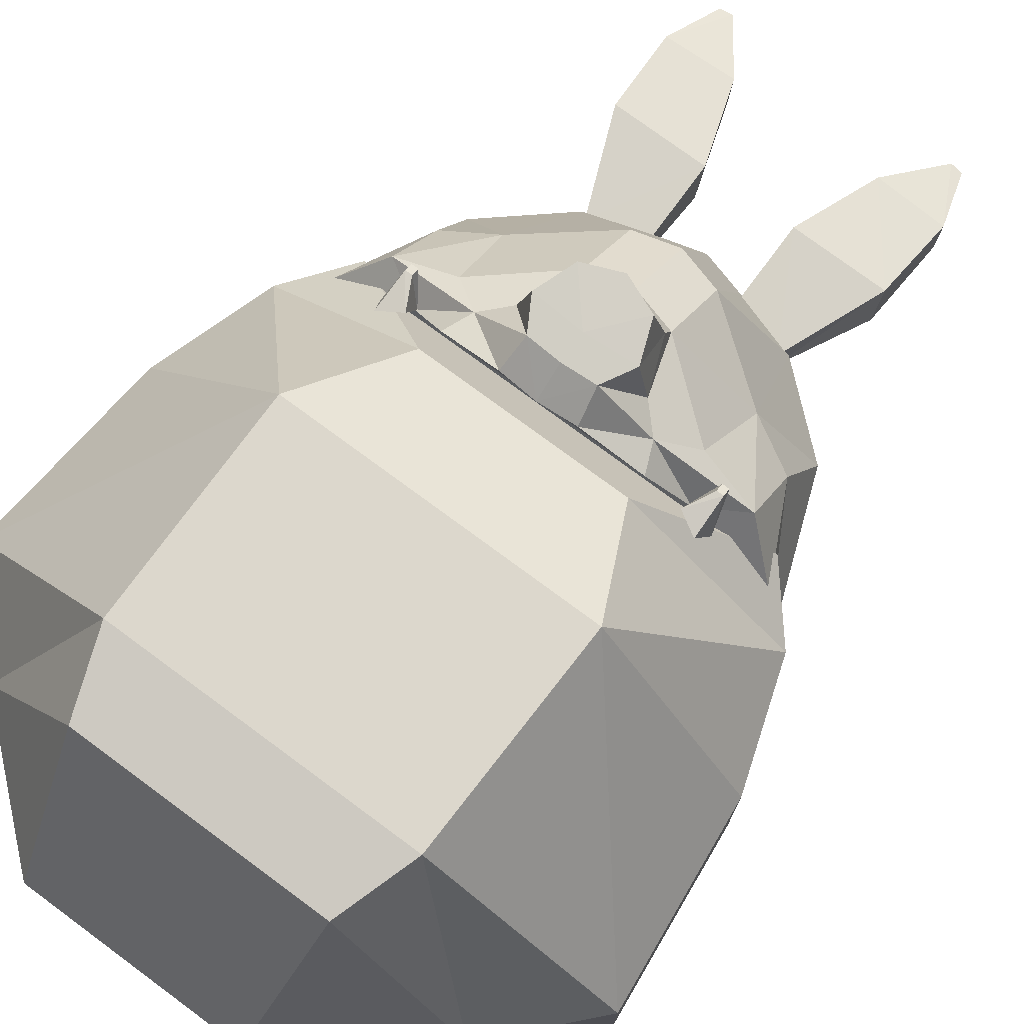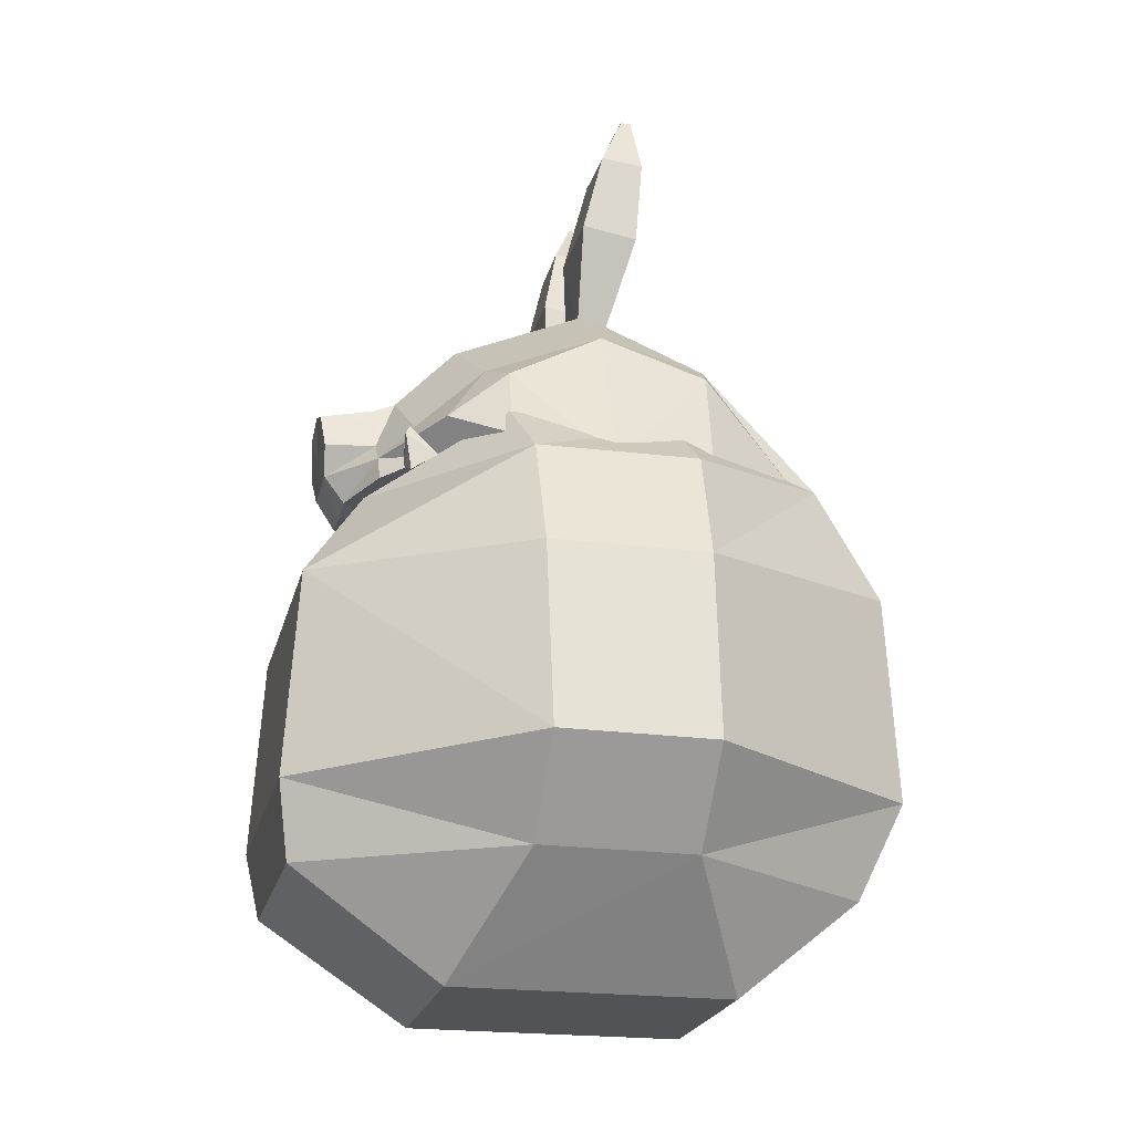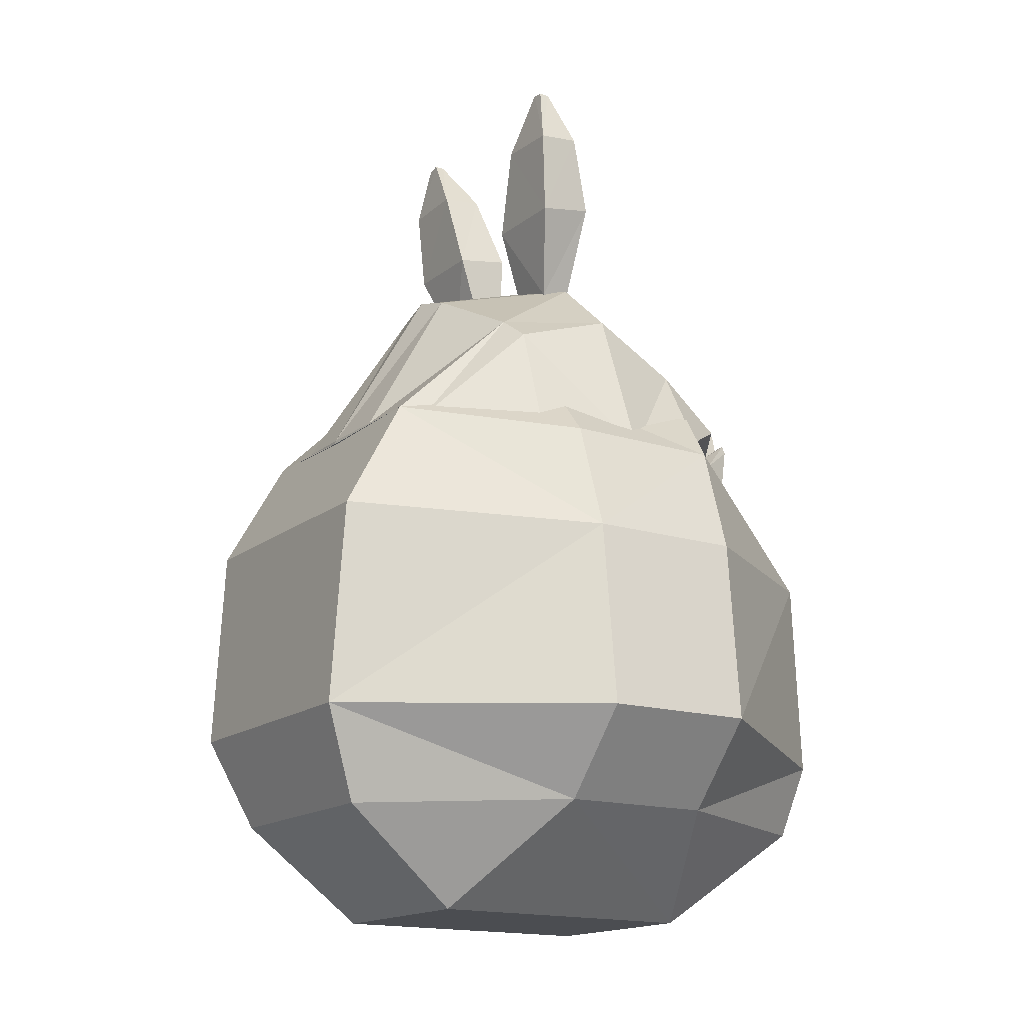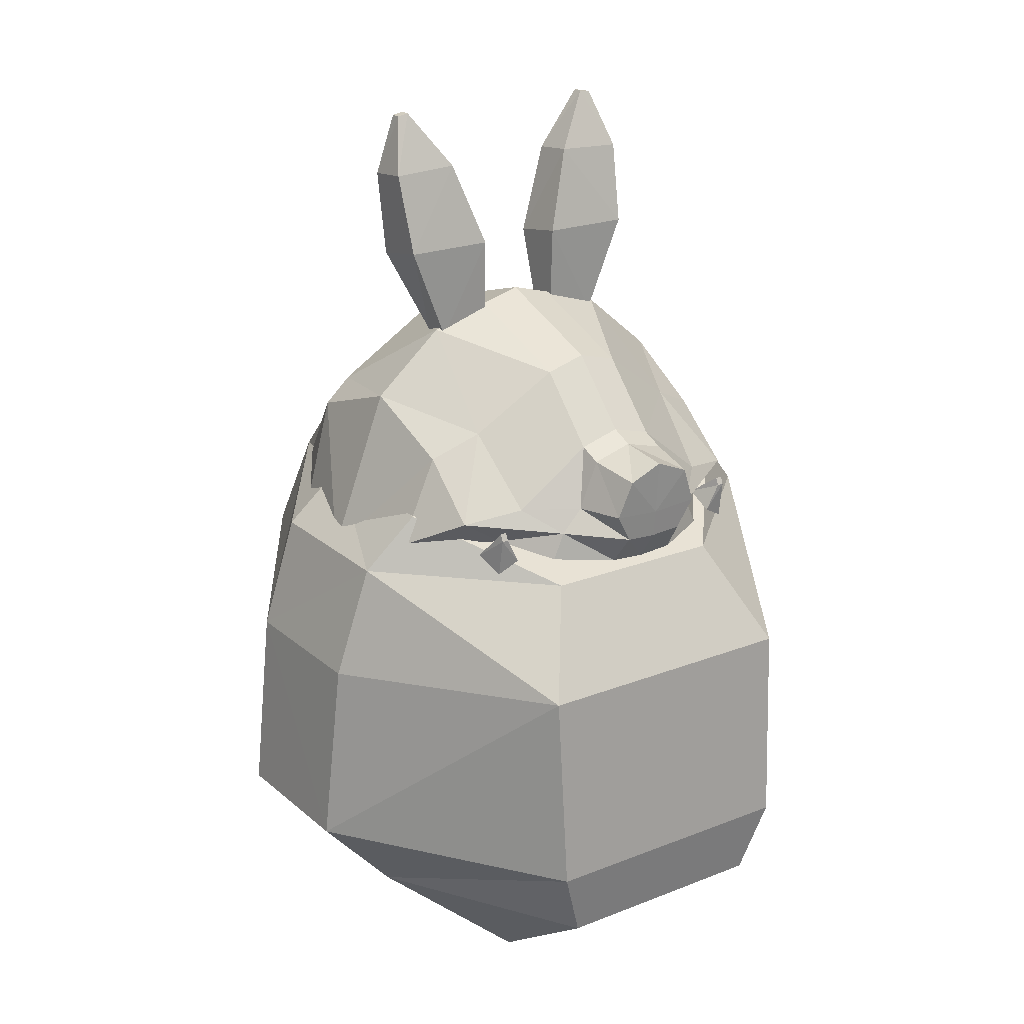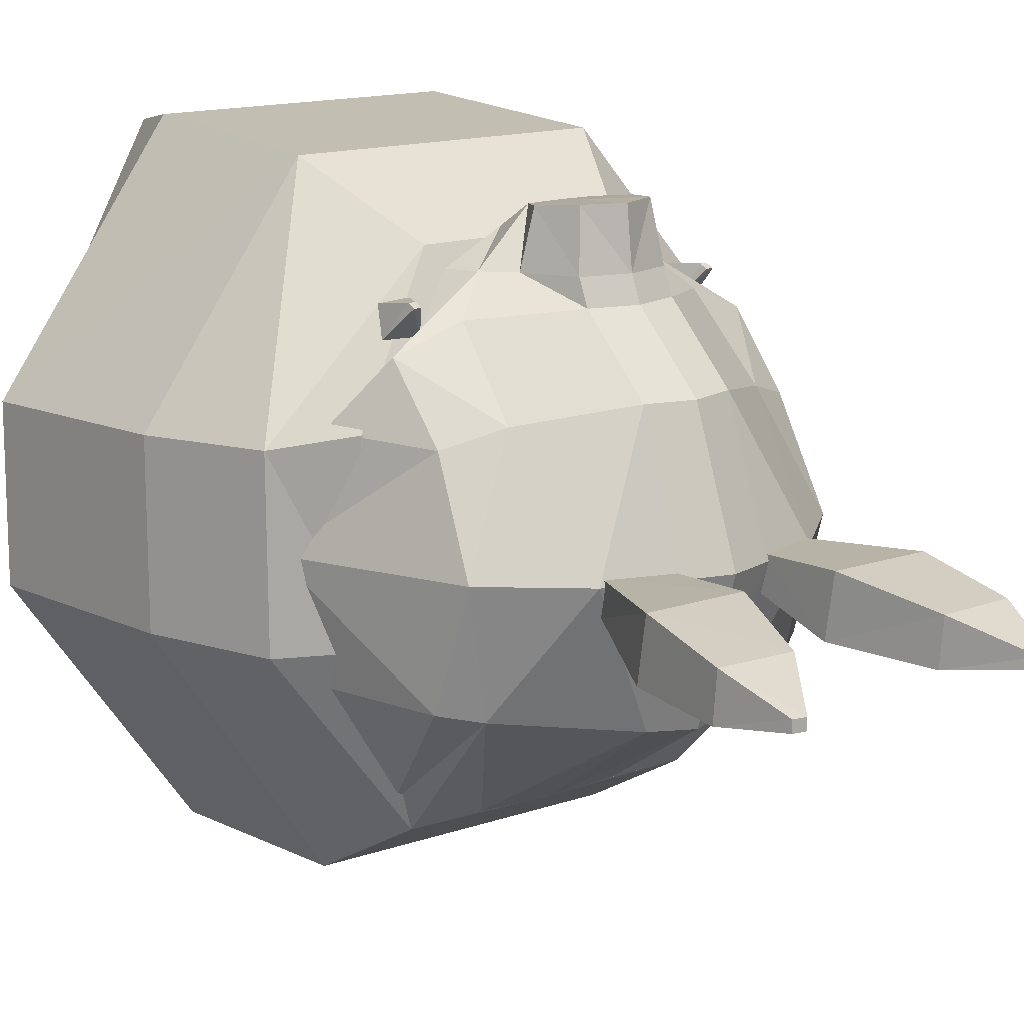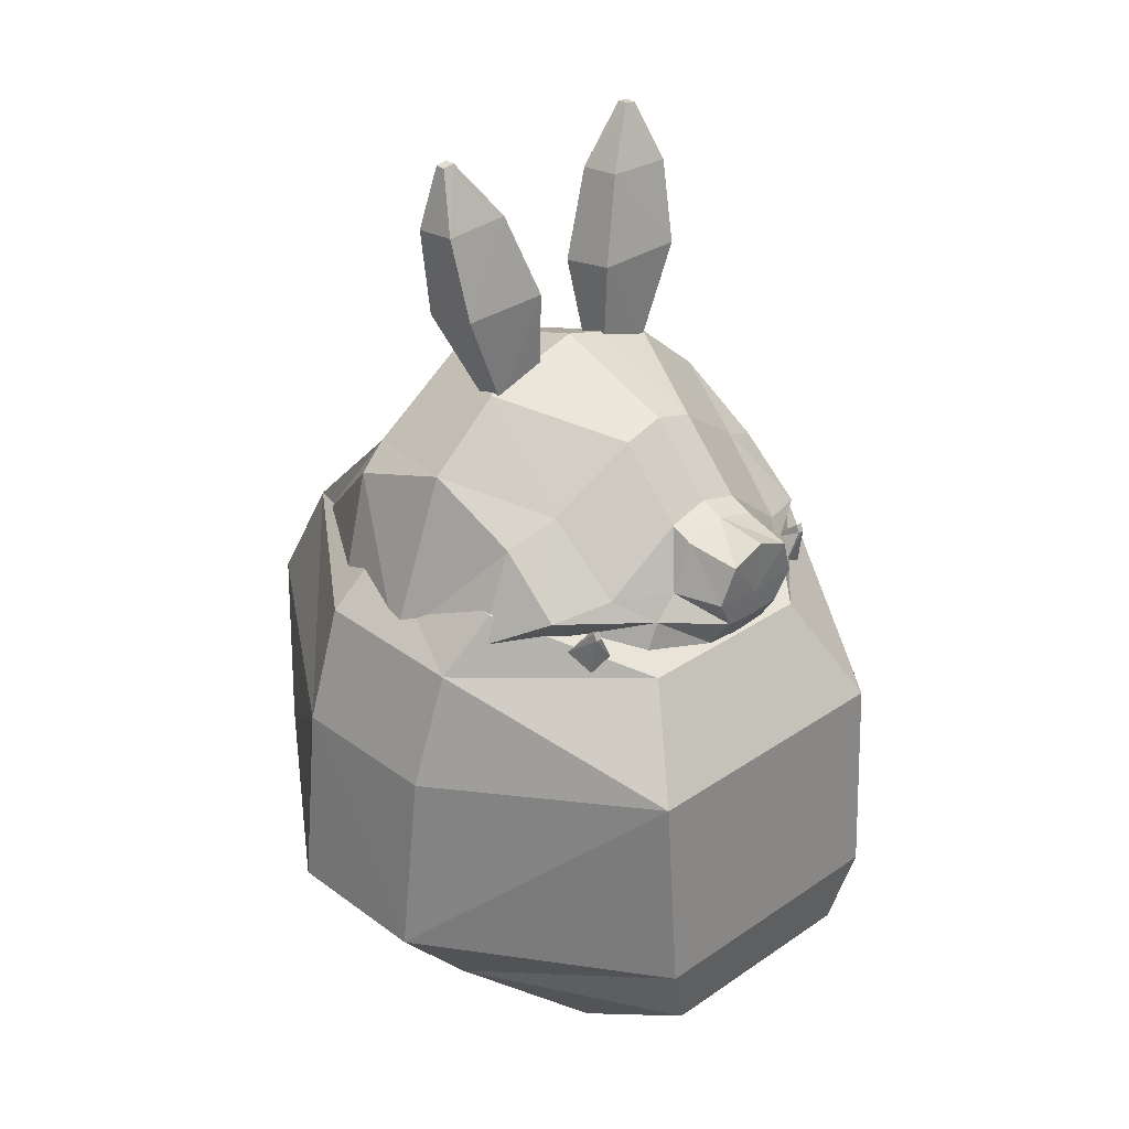
<metadata>
{"format":"obj","ext":"obj","renderer":"f3d","projection":"perspective","resolution":1024,"background":"white","views":[{"elev":76.1,"azim":36.5,"up":"+Z"},{"elev":-22.1,"azim":76.6,"up":"+Y"},{"elev":-15.9,"azim":-122.4,"up":"+Y"},{"elev":21.7,"azim":-34.7,"up":"+Y"},{"elev":14.2,"azim":142.2,"up":"+Z"},{"elev":31.5,"azim":-44.0,"up":"+Y"}]}
</metadata>
<code>
g default
v -0.9241 16.4 6.02
v 0 16.33 6.02
v 0.9241 16.4 6.02
v -1.247 17.88 6.615
v 0 17.8 6.615
v 1.247 17.88 6.615
v -0.8869 18.83 6.711
v 0 19.2 6.711
v 0.8869 18.83 6.711
v -1.07 19.06 5.356
v 0 19.35 5.356
v 1.07 19.06 5.356
v -1.07 19.31 4.775
v 0 19.61 4.775
v 1.07 19.31 4.775
v -2.947 17.82 4.535
v 2.947 17.82 4.535
v -3.359 16.87 4.097
v 0 16.87 4.097
v 3.359 16.87 4.097
v -2.416 16.53 5.323
v 0 16.53 5.323
v 2.416 16.53 5.323
v 1.557 17.82 5.33
v -1.557 17.82 5.33
v 2.126 17.21 5.33
v 0.8212 17.14 6.535
v 0 17.09 6.535
v -0.8212 17.14 6.535
v -2.126 17.21 5.33
v -4.397 17.52 3.949
v 4.397 17.52 3.949
v -1.07 21.01 3.188
v 0 21.31 3.188
v -3.151 19.52 2.761
v 1.07 21.01 3.188
v 3.151 19.52 2.761
v -4.365 18.91 2.362
v 0 16.71 2.51
v -5.468 16.71 2.51
v 4.365 18.91 2.362
v 5.468 16.71 2.51
v -1.07 22.2 0.000958
v 0 22.5 0.000958
v -2.685 21.7 -0.000958
v 1.07 22.2 0.000958
v 2.685 21.7 -0.000958
v -4.545 20.11 -0.000958
v 0 16.85 -0.000615
v -6.122 15.98 -0.000615
v 4.545 20.11 -0.000958
v 6.122 15.98 -0.000615
v -1.07 21.2 -3.279
v 0 21.49 -3.357
v -3.888 19.75 -2.909
v 1.07 21.2 -3.279
v 3.888 19.75 -2.909
v -4.679 19.17 -2.751
v 0 16.71 -2.667
v -5.546 16.09 -2.667
v 4.679 19.17 -2.751
v 5.546 16.09 -2.667
v -1.761 16.82 -5.977
v 0 16.76 -6.097
v 0 16.66 -6.117
v -3.528 16.79 -6.001
v 1.761 16.82 -5.977
v 3.528 16.79 -6.001
v -3.829 16.63 -5.369
v 0 16.64 -5.822
v 0 16.35 -5.529
v -3.483 16.35 -5.167
v 3.829 16.63 -5.369
v 3.483 16.35 -5.167
v 1.143 22.07 0.1251
v 2.502 21.54 0.1251
v 1.15 24.01 0.1942
v 3.504 24.01 0.1942
v 1.15 23.78 -1.253
v 3.504 23.77 -1.253
v 1.143 21.84 -0.6494
v 2.502 21.53 -0.6494
v 1.89 26.17 -0.3011
v 3.64 26.1 -0.3011
v 1.89 26.06 -1.401
v 3.64 25.99 -1.401
v 2.909 27.62 -0.9464
v 3.214 27.57 -0.9464
v 2.909 27.62 -1.209
v 3.214 27.57 -1.209
v -1.143 22.07 0.1251
v -2.502 21.54 0.1251
v -1.15 24.01 0.1942
v -3.504 24.01 0.1942
v -1.15 23.78 -1.253
v -3.504 23.77 -1.253
v -1.143 21.84 -0.6494
v -2.502 21.53 -0.6494
v -1.89 26.17 -0.3011
v -3.64 26.1 -0.3011
v -1.89 26.06 -1.401
v -3.64 25.99 -1.401
v -2.909 27.62 -0.9464
v -3.214 27.57 -0.9464
v -2.909 27.62 -1.209
v -3.214 27.57 -1.209
v -3.285 16.54 4.847
v -3.823 16.23 4.743
v -3.634 17.22 4.89
v -3.805 17.22 4.89
v -3.634 17.41 4.805
v -3.805 17.41 4.805
v -3.285 16.88 4.127
v -4.003 16.62 4.091
v 3.285 16.54 4.847
v 3.823 16.23 4.743
v 3.634 17.22 4.89
v 3.805 17.22 4.89
v 3.634 17.41 4.805
v 3.805 17.41 4.805
v 3.285 16.88 4.127
v 4.003 16.62 4.091
v -5.882 6.176 1.992
v -5.882 6.176 -1.992
v -6.385 16.03 2.125
v -6.385 16.09 -2.045
v -2.941 6.176 7.307
v -2.462 15.91 5.716
v -2.941 6.057 -6.919
v -3.528 16.79 -6.001
v -2.599 3.512 3.426
v -2.599 3.542 -3.815
v -5.128 17.47 2.508
v -4.896 17.54 -1.814
v 5.882 6.176 1.992
v 5.882 6.176 -1.992
v 6.385 16.03 2.125
v 6.385 16.09 -2.045
v 2.941 6.176 7.307
v 2.462 15.91 5.716
v 2.941 6.057 -6.919
v 3.528 16.79 -6.001
v 2.599 3.512 3.426
v 2.599 3.542 -3.815
v 5.128 17.47 2.508
v 4.896 17.54 -1.814
v 7.346 13.18 2.061
v 3.673 13.32 7.315
v -3.673 13.32 7.315
v -7.346 13.18 2.061
v -7.346 13.2 -2.02
v -3.673 13.84 -7.637
v 3.673 13.84 -7.637
v 7.346 13.2 -2.02
v -3.58 8.065 7.639
v -7.864 8.359 1.992
v -7.864 8.359 -1.992
v -3.58 8.466 -7.975
v 3.58 8.466 -7.975
v 7.864 8.359 -1.992
v 7.864 8.359 1.992
v 3.58 8.065 7.639
g body
f 1 2 29
f 29 2 28
f 3 27 2
f 2 27 28
f 4 5 7
f 7 5 8
f 6 9 5
f 5 9 8
f 8 11 7
f 7 11 10
f 8 9 11
f 11 9 12
f 10 11 13
f 13 11 14
f 12 15 11
f 11 15 14
f 64 65 63
f 63 65 66
f 64 67 65
f 65 67 68
f 69 70 72
f 72 70 71
f 73 74 70
f 70 74 71
f 18 19 21
f 21 19 22
f 20 23 19
f 19 23 22
f 21 22 1
f 1 22 2
f 23 3 22
f 22 3 2
f 23 20 26
f 26 20 32
f 23 26 3
f 3 26 27
f 17 15 24
f 24 15 12
f 24 12 6
f 6 12 9
f 21 30 18
f 18 30 31
f 21 1 30
f 30 1 29
f 16 25 13
f 13 25 10
f 25 4 10
f 10 4 7
f 26 24 27
f 27 24 6
f 28 27 5
f 5 27 6
f 28 5 29
f 29 5 4
f 30 29 25
f 25 29 4
f 31 30 16
f 16 30 25
f 65 70 66
f 66 70 69
f 65 68 70
f 70 68 73
f 32 17 26
f 26 17 24
f 13 14 33
f 33 14 34
f 16 13 35
f 35 13 33
f 15 36 14
f 14 36 34
f 17 37 15
f 15 37 36
f 19 18 39
f 39 18 40
f 18 31 40
f 40 31 38
f 20 42 32
f 32 42 41
f 19 39 20
f 20 39 42
f 16 35 31
f 31 35 38
f 17 32 37
f 37 32 41
f 33 34 43
f 43 34 44
f 35 33 45
f 45 33 43
f 36 46 34
f 34 46 44
f 37 47 36
f 36 47 46
f 39 40 49
f 49 40 50
f 40 38 50
f 50 38 48
f 42 52 41
f 41 52 51
f 39 49 42
f 42 49 52
f 38 35 48
f 48 35 45
f 41 51 37
f 37 51 47
f 44 54 43
f 43 54 53
f 43 53 45
f 45 53 55
f 44 46 54
f 54 46 56
f 46 47 56
f 56 47 57
f 50 60 49
f 49 60 59
f 48 58 50
f 50 58 60
f 51 52 61
f 61 52 62
f 52 49 62
f 62 49 59
f 45 55 48
f 48 55 58
f 47 51 57
f 57 51 61
f 54 64 53
f 53 64 63
f 53 63 55
f 55 63 66
f 54 56 64
f 64 56 67
f 56 57 67
f 67 57 68
f 60 72 59
f 59 72 71
f 58 69 60
f 60 69 72
f 61 62 73
f 73 62 74
f 62 59 74
f 74 59 71
f 58 55 69
f 69 55 66
f 61 73 57
f 57 73 68
f 78 77 76
f 76 77 75
f 88 90 87
f 87 90 89
f 80 82 79
f 79 82 81
f 76 82 78
f 78 82 80
f 77 79 75
f 75 79 81
f 77 78 83
f 83 78 84
f 78 80 84
f 84 80 86
f 85 79 83
f 83 79 77
f 79 85 80
f 80 85 86
f 83 84 87
f 87 84 88
f 84 86 88
f 88 86 90
f 89 85 87
f 87 85 83
f 85 89 86
f 86 89 90
f 91 93 92
f 92 93 94
f 104 103 106
f 106 103 105
f 96 95 98
f 98 95 97
f 96 98 94
f 94 98 92
f 93 91 95
f 95 91 97
f 93 99 94
f 94 99 100
f 102 96 100
f 100 96 94
f 93 95 99
f 99 95 101
f 102 101 96
f 96 101 95
f 99 103 100
f 100 103 104
f 106 102 104
f 104 102 100
f 99 101 103
f 103 101 105
f 106 105 102
f 102 105 101
f 109 110 107
f 107 110 108
f 109 111 110
f 110 111 112
f 111 113 112
f 112 113 114
f 108 110 114
f 114 110 112
f 111 109 113
f 113 109 107
f 116 118 115
f 115 118 117
f 117 118 119
f 119 118 120
f 119 120 121
f 121 120 122
f 116 122 118
f 118 122 120
f 115 117 121
f 121 117 119
f 133 134 125
f 125 134 126
f 134 130 126
f 130 134 142
f 142 134 146
f 134 133 146
f 146 133 145
f 145 140 137
f 127 155 123
f 123 155 156
f 128 133 125
f 133 128 145
f 145 128 140
f 161 162 135
f 135 162 139
f 139 162 127
f 127 162 155
f 142 146 138
f 145 137 146
f 146 137 138
f 136 160 135
f 135 160 161
f 131 127 123
f 123 156 124
f 124 156 157
f 139 143 135
f 139 127 143
f 143 127 131
f 160 136 159
f 159 136 141
f 157 158 124
f 124 158 129
f 129 158 141
f 141 158 159
f 132 131 124
f 124 131 123
f 144 136 143
f 143 136 135
f 131 132 143
f 143 132 144
f 129 132 124
f 144 141 136
f 132 129 144
f 144 129 141
f 147 137 148
f 148 137 140
f 148 140 149
f 149 140 128
f 150 149 125
f 125 149 128
f 150 125 151
f 151 125 126
f 152 151 130
f 130 151 126
f 152 130 153
f 153 130 142
f 138 154 142
f 142 154 153
f 147 154 137
f 137 154 138
f 155 149 156
f 156 149 150
f 157 156 151
f 151 156 150
f 157 151 158
f 158 151 152
f 158 152 159
f 159 152 153
f 160 159 154
f 154 159 153
f 147 161 154
f 154 161 160
f 162 161 148
f 148 161 147
f 162 148 155
f 155 148 149

</code>
